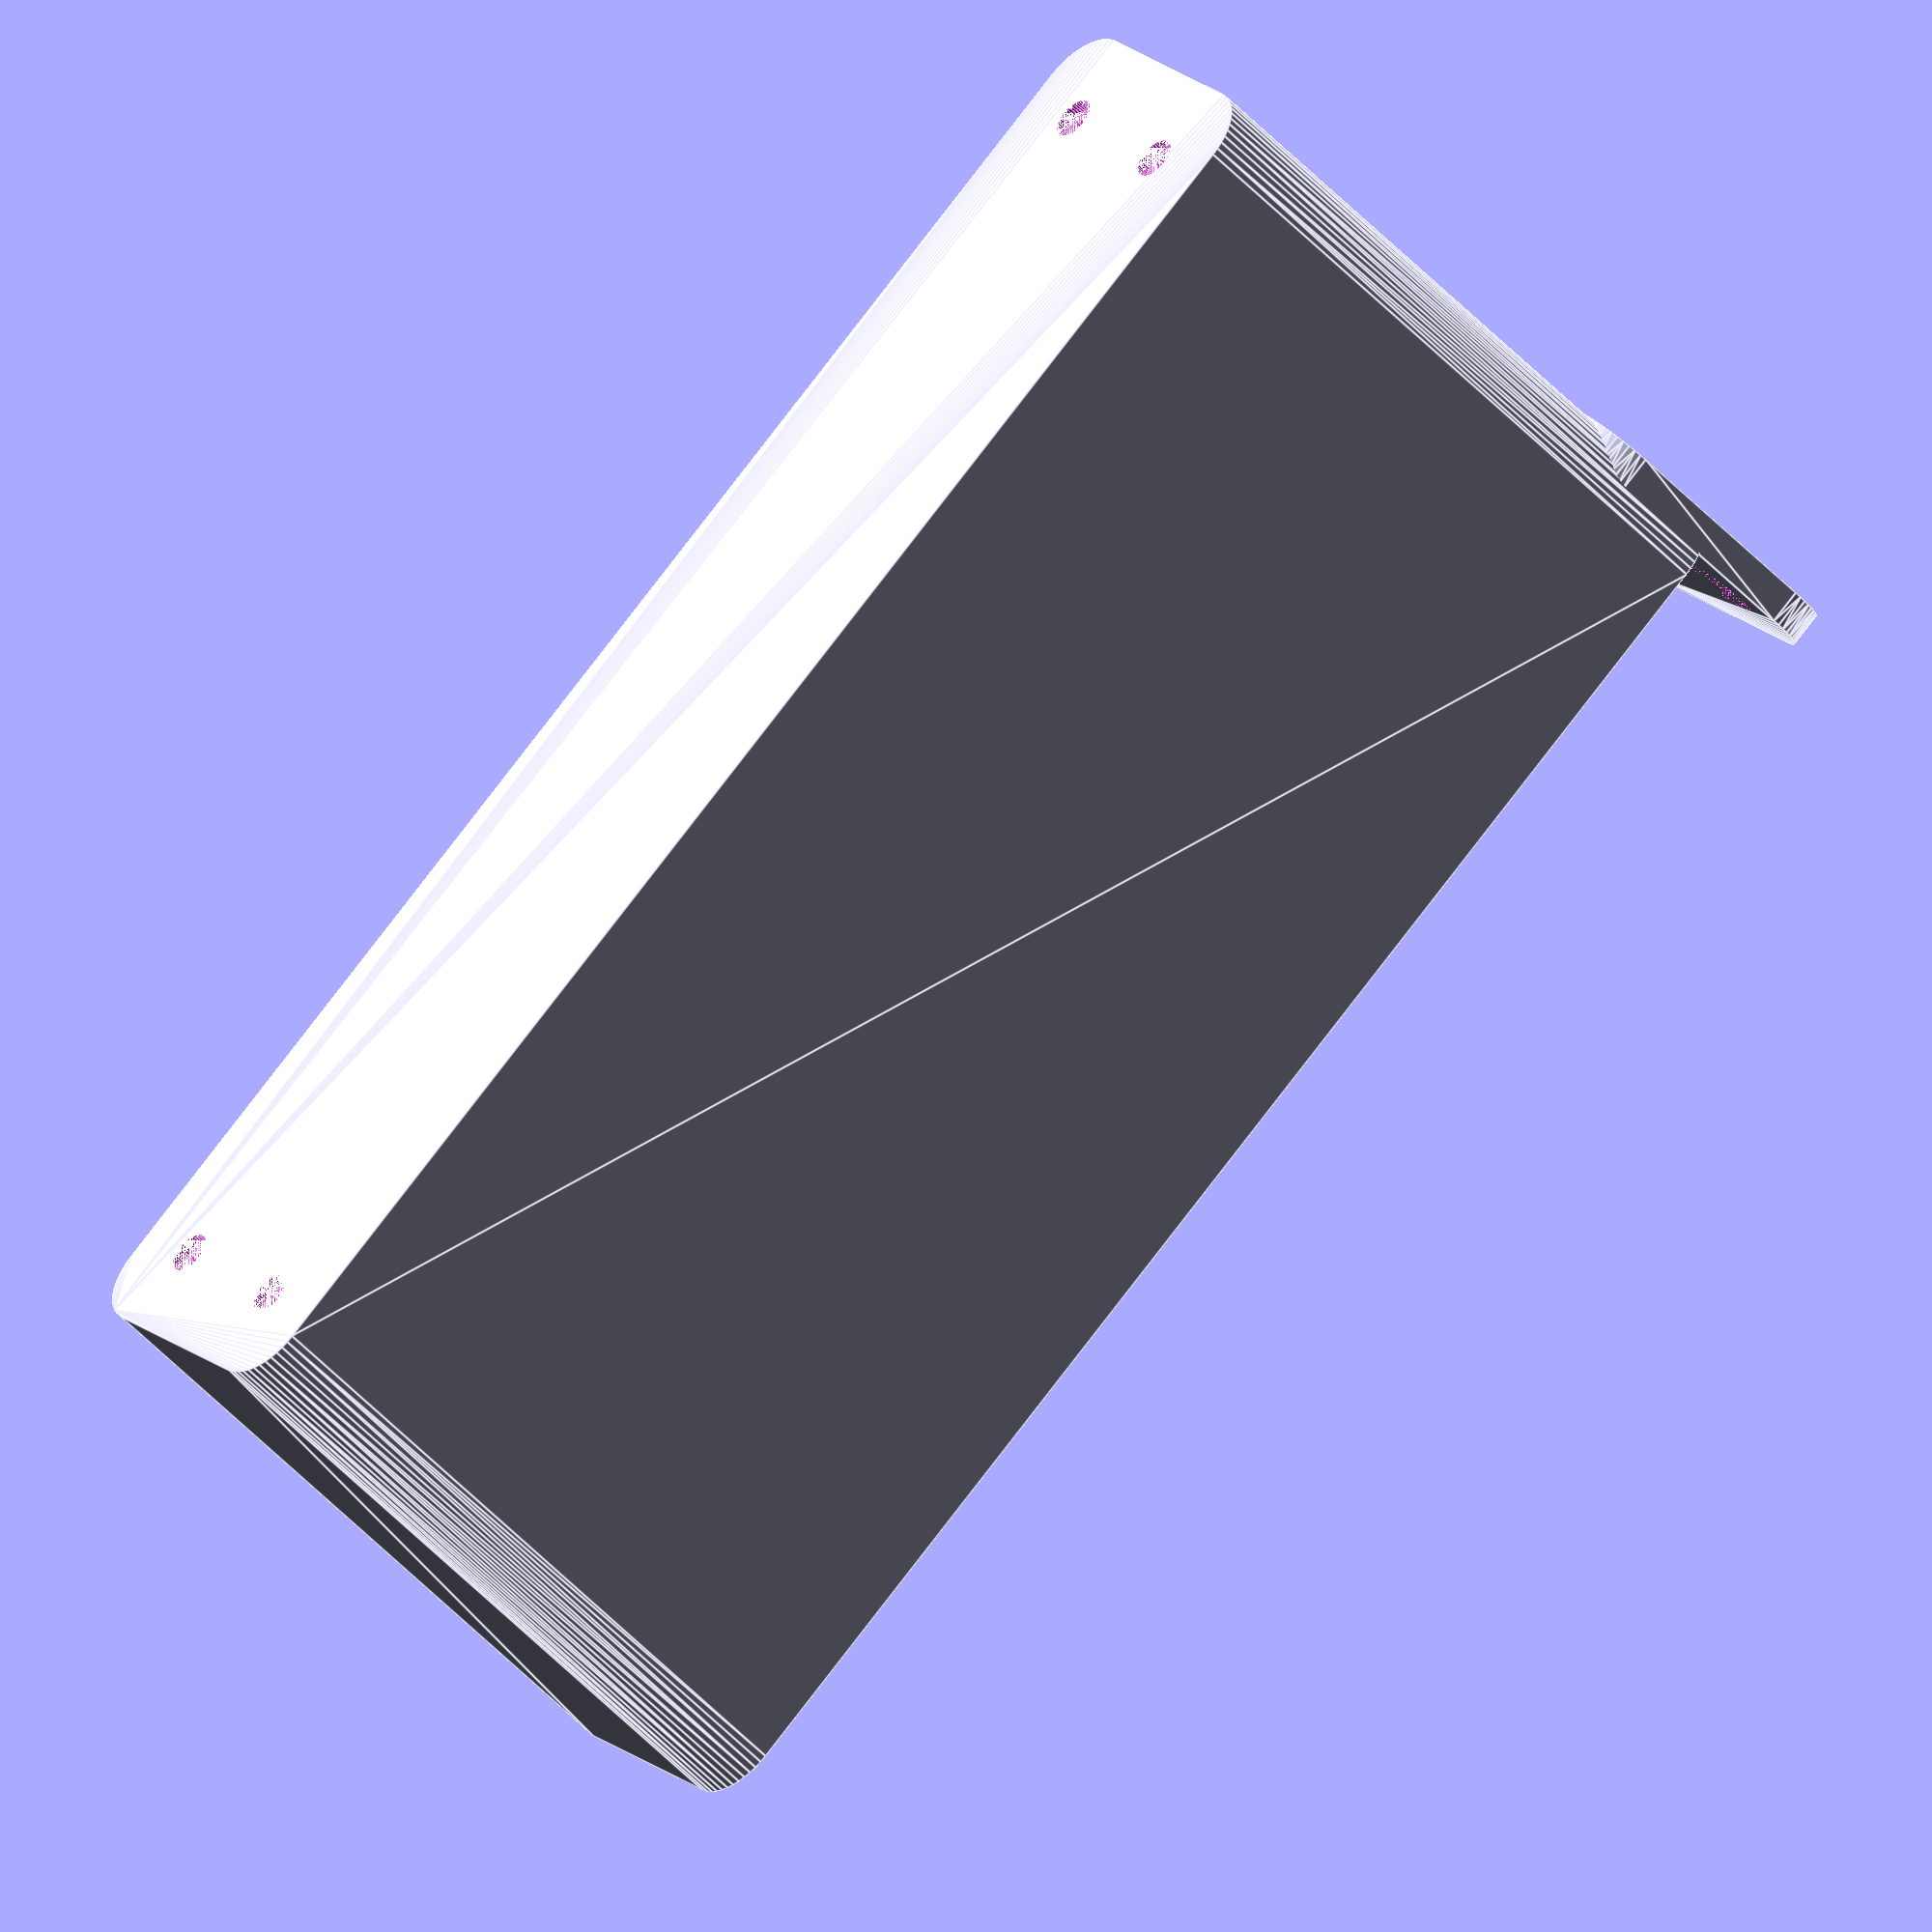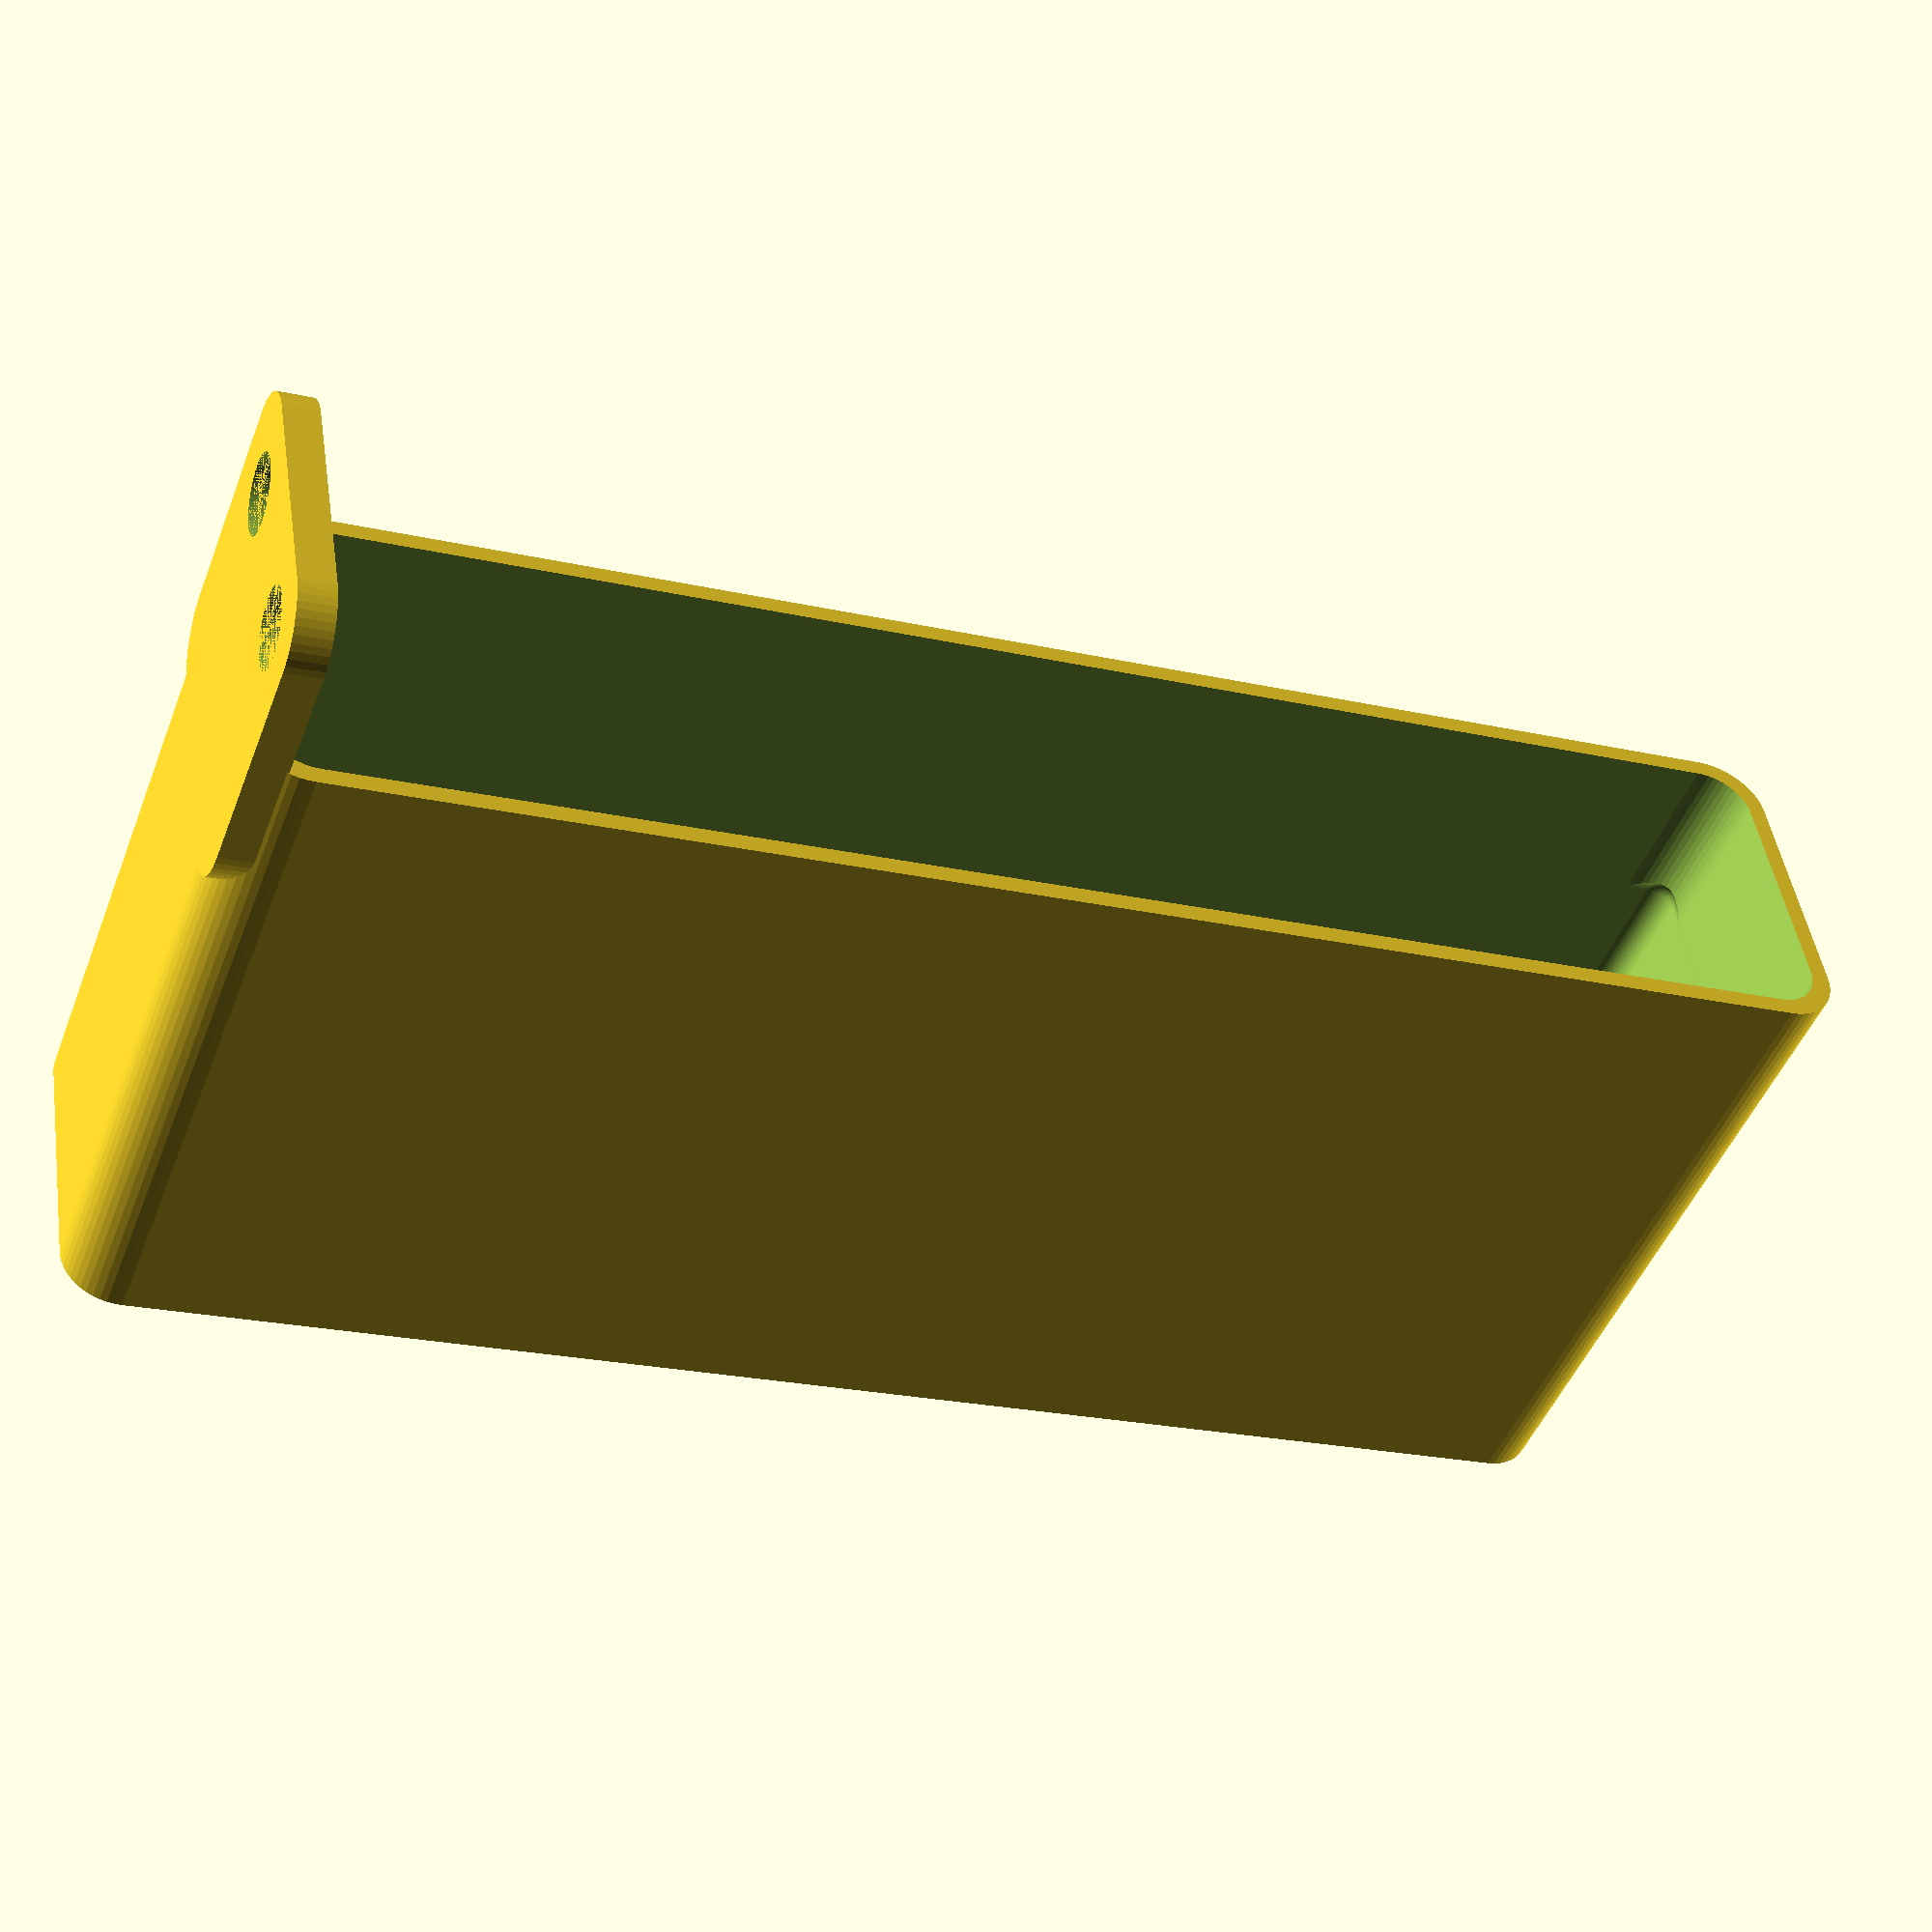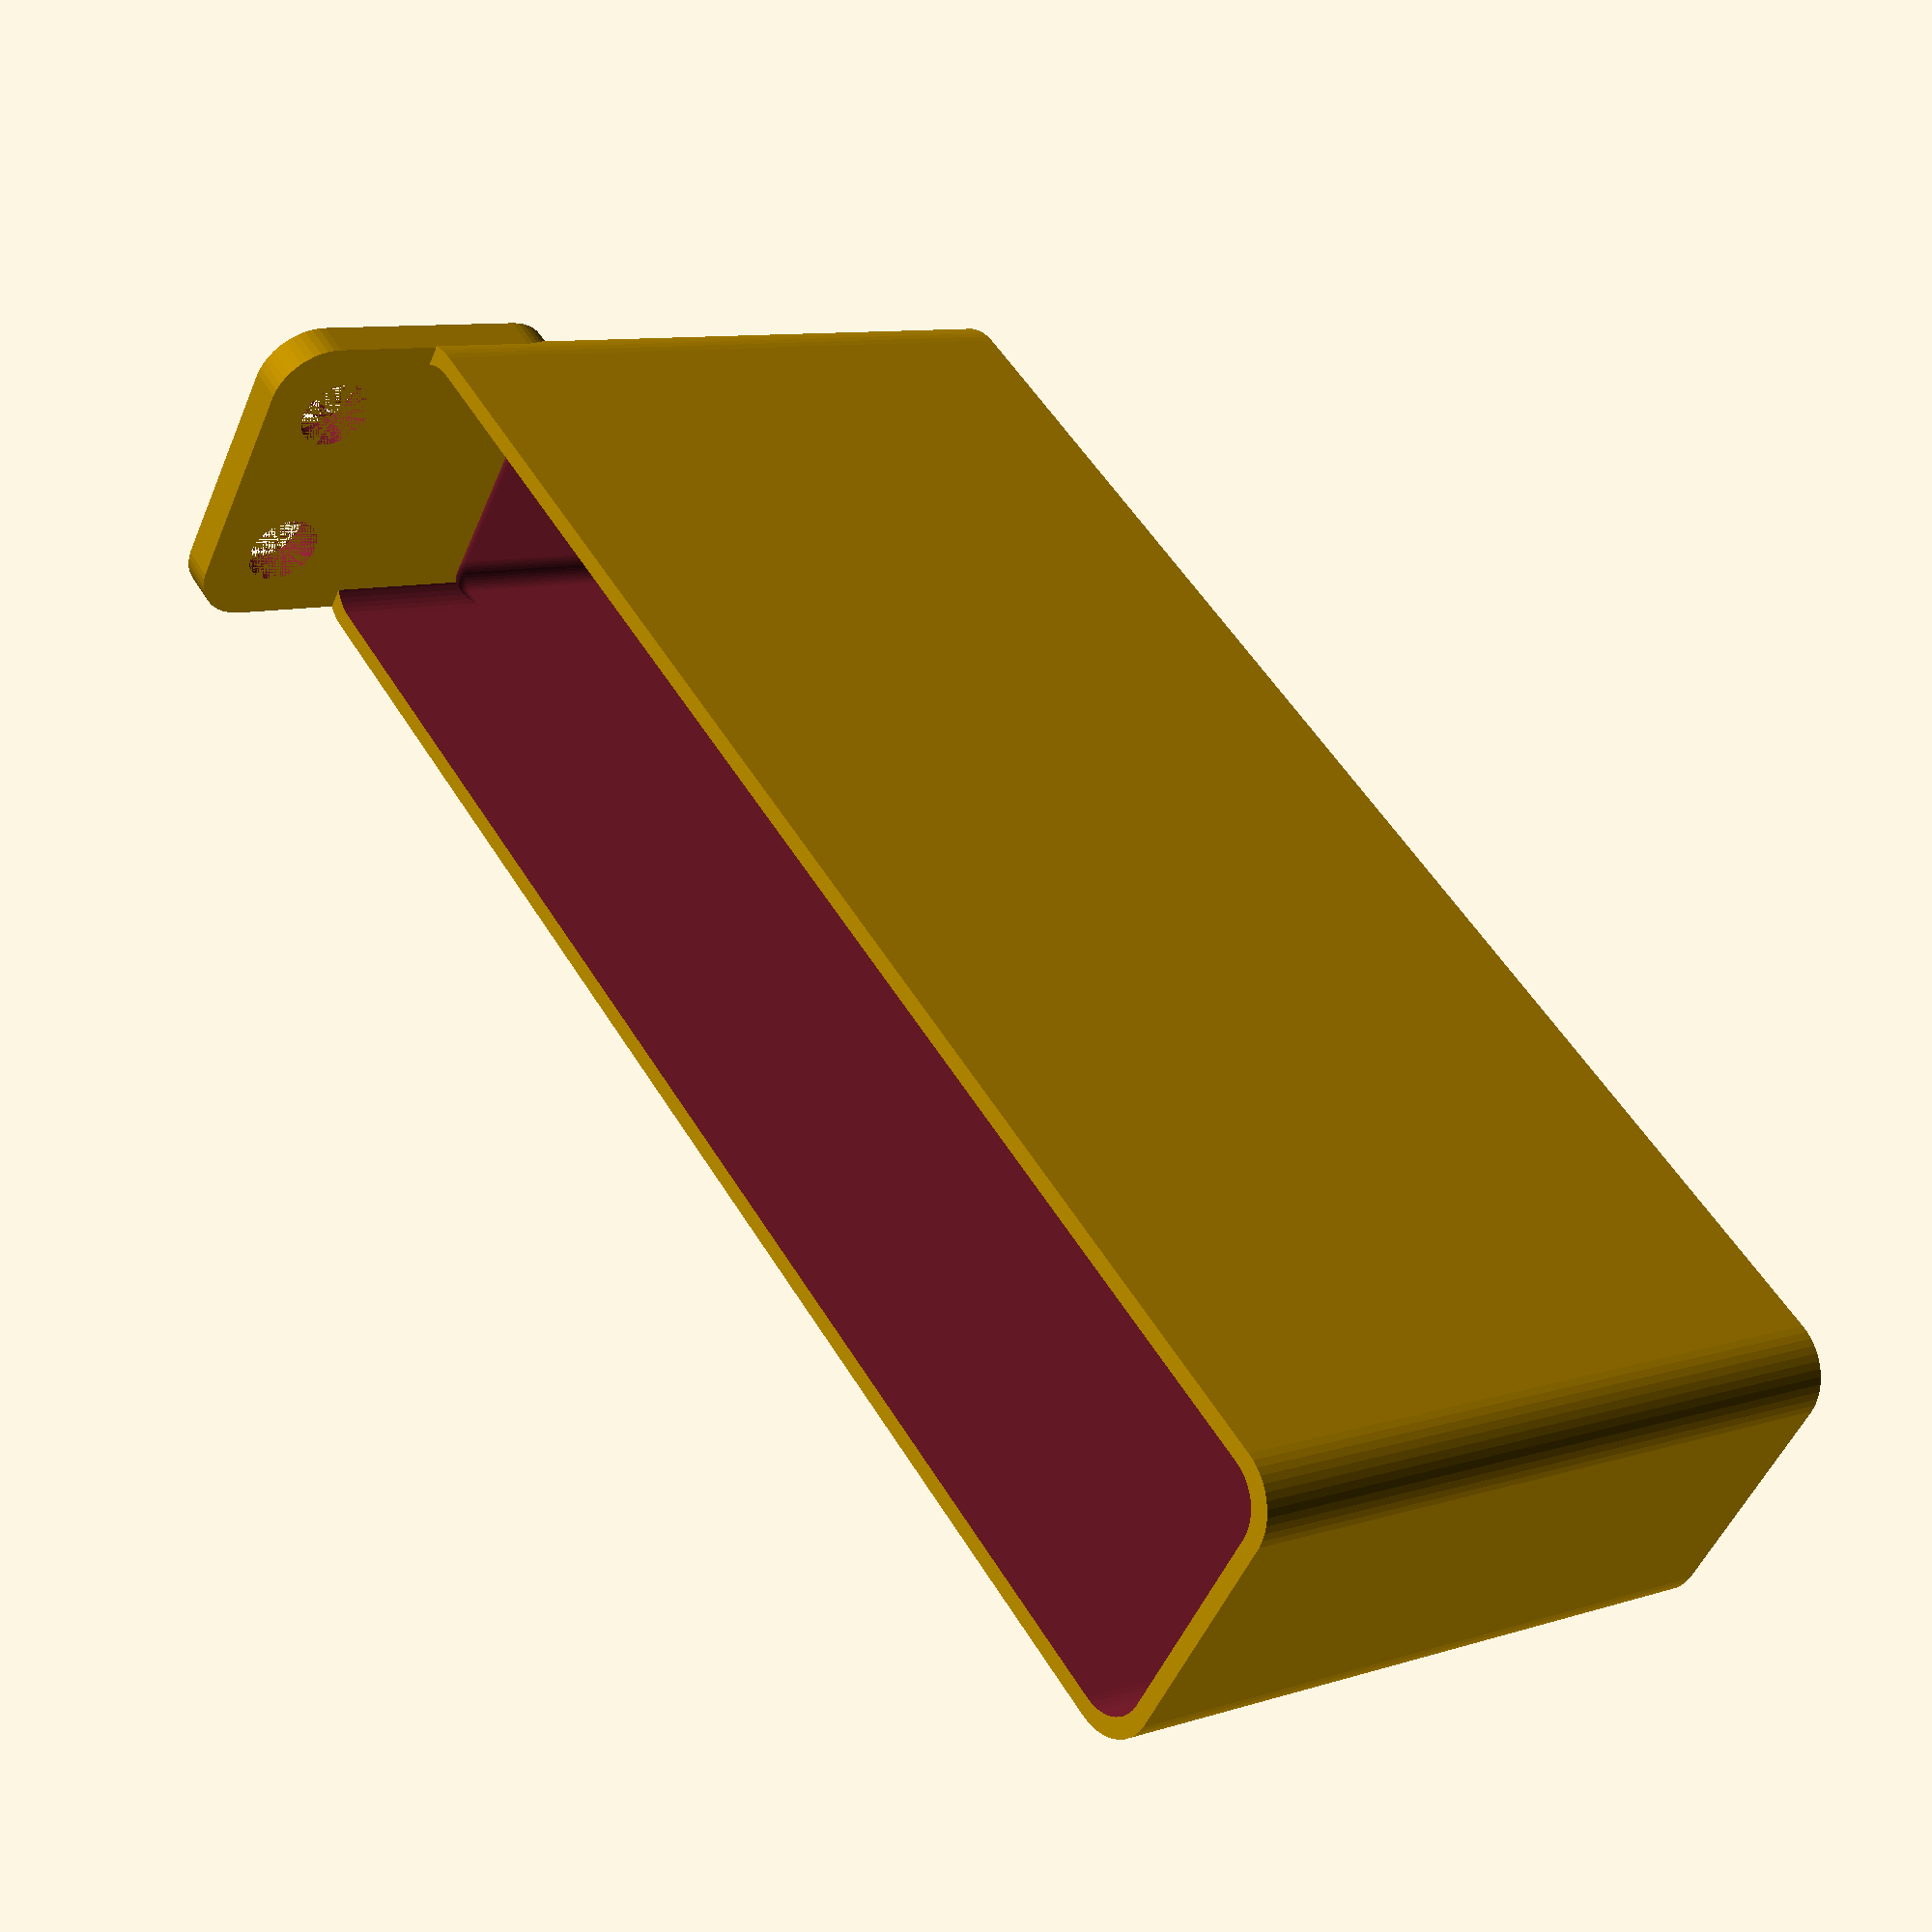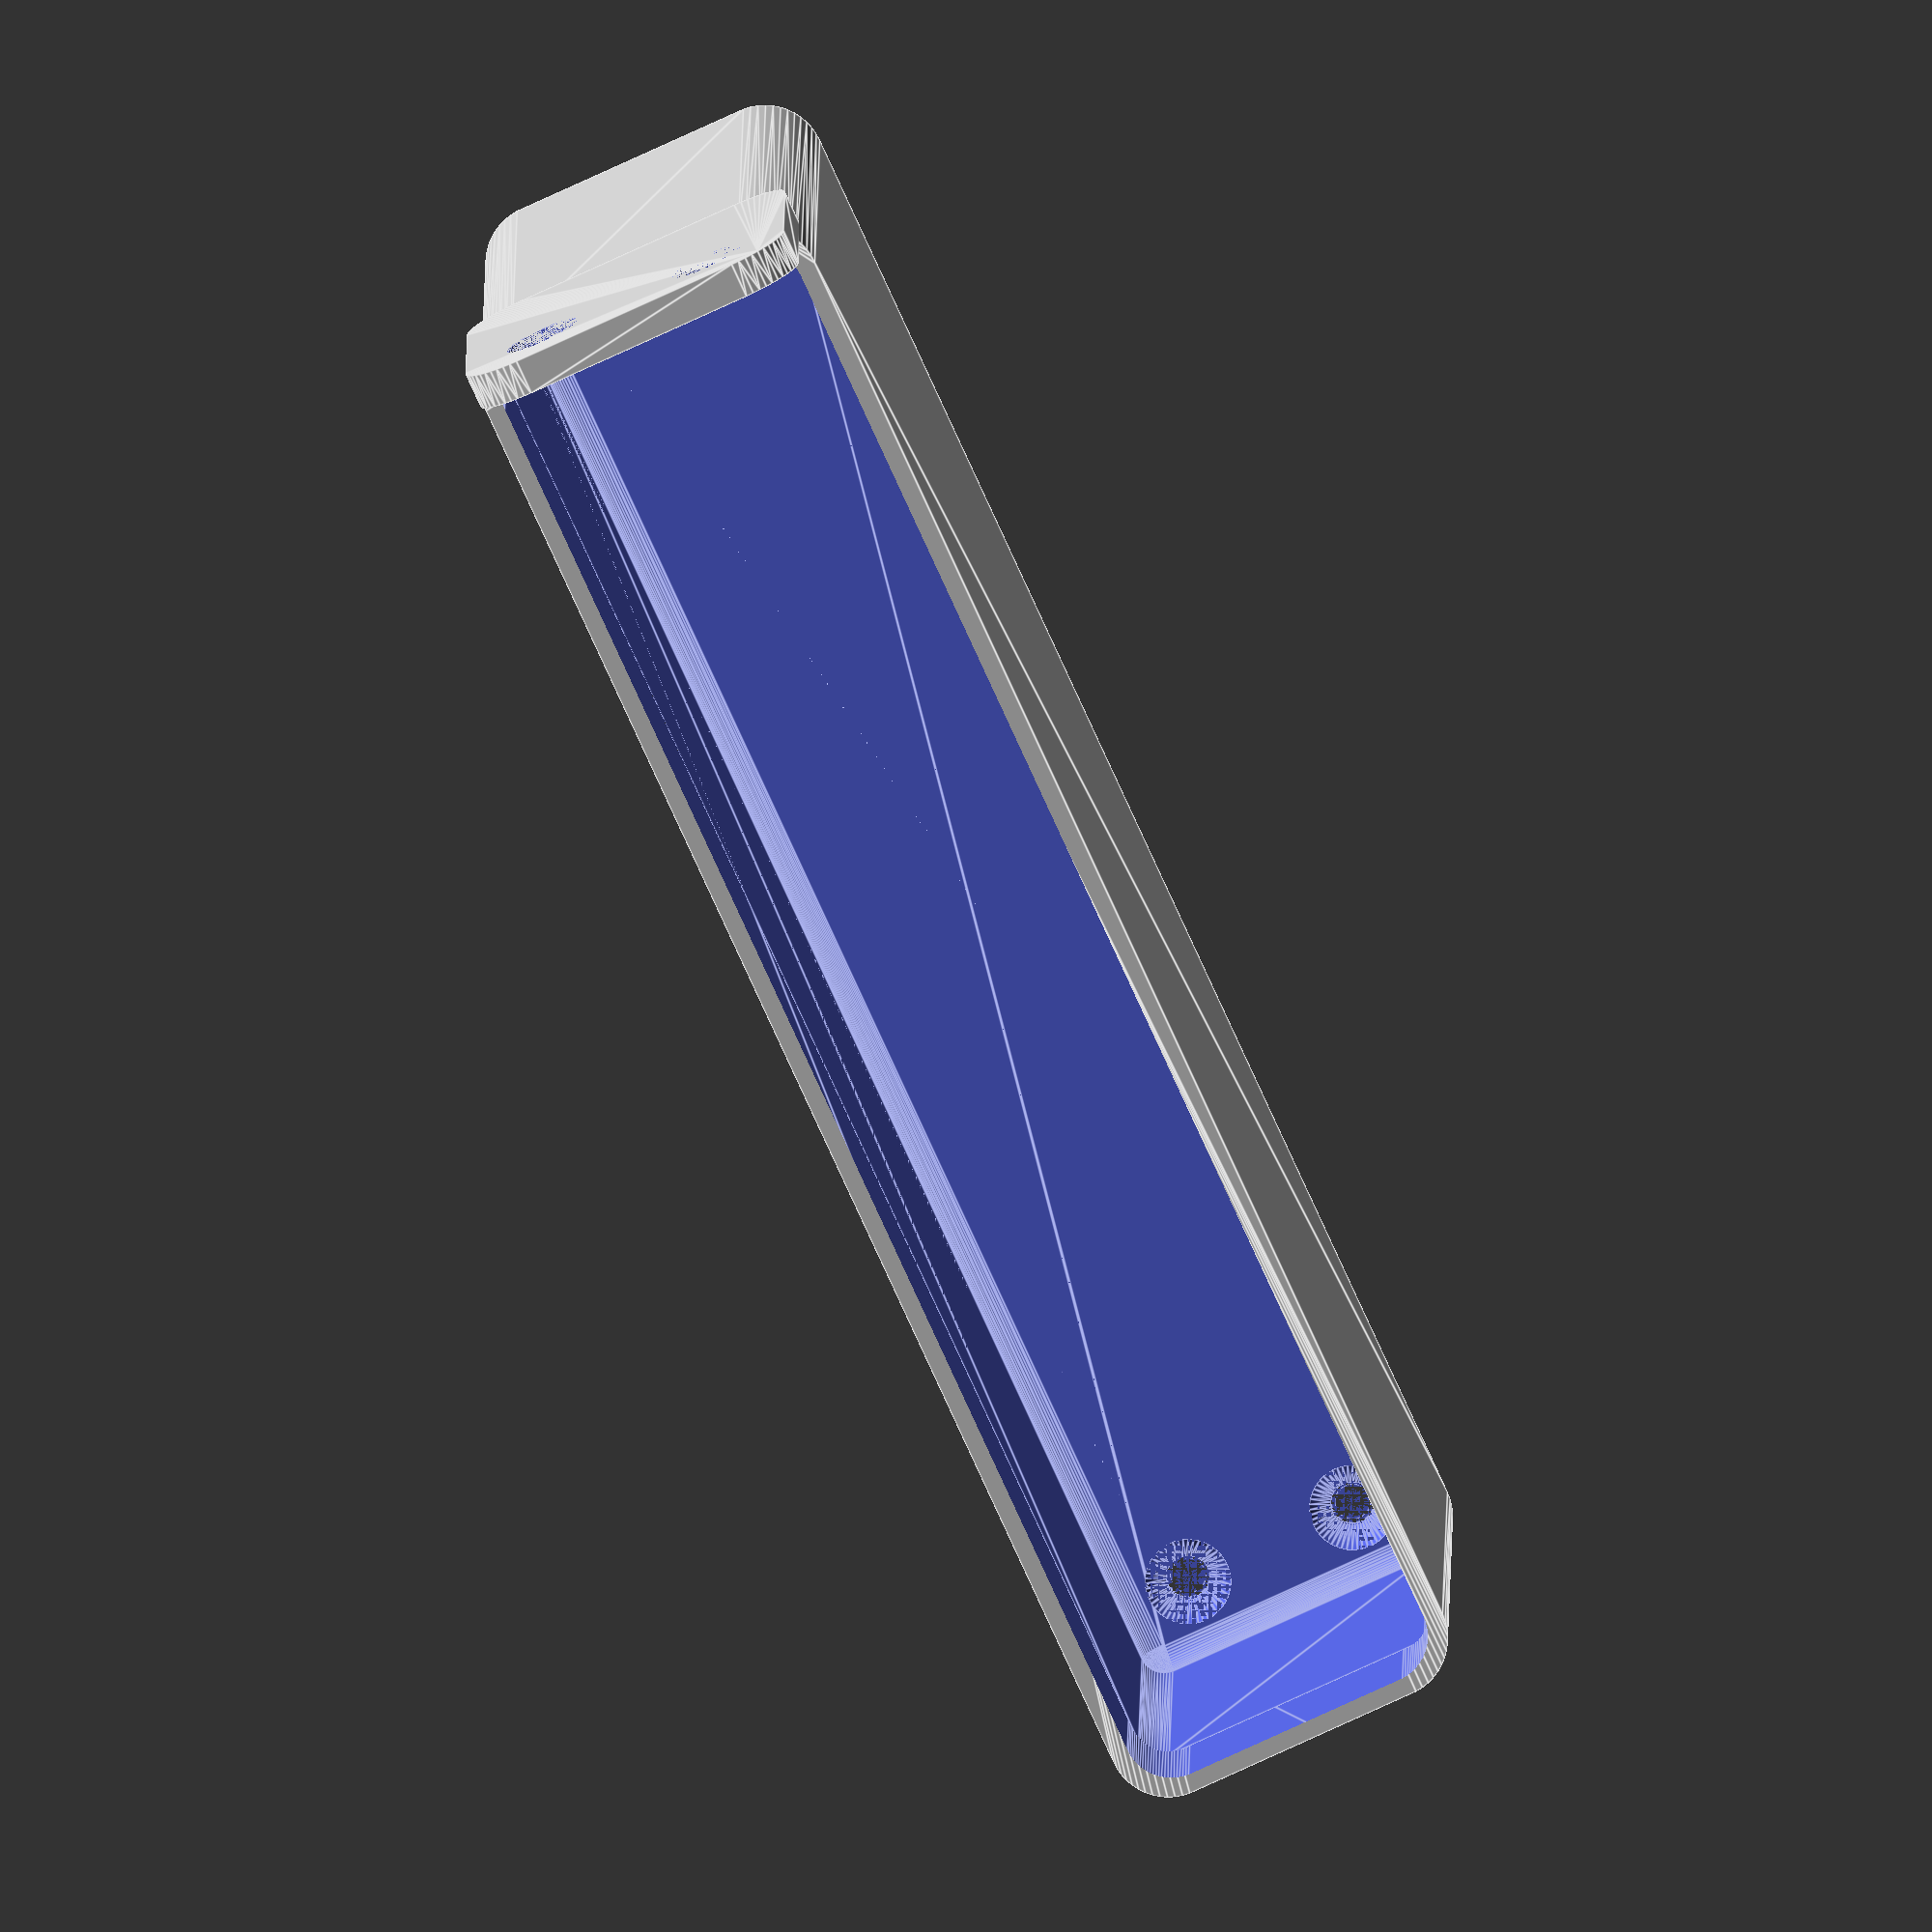
<openscad>
$fn = 50;


difference() {
	union() {
		difference() {
			union() {
				hull() {
					translate(v = [-10.0000000000, 62.5000000000, 0]) {
						cylinder(h = 60, r = 5);
					}
					translate(v = [10.0000000000, 62.5000000000, 0]) {
						cylinder(h = 60, r = 5);
					}
					translate(v = [-10.0000000000, -62.5000000000, 0]) {
						cylinder(h = 60, r = 5);
					}
					translate(v = [10.0000000000, -62.5000000000, 0]) {
						cylinder(h = 60, r = 5);
					}
				}
			}
			union() {
				translate(v = [-7.5000000000, -60.0000000000, 3]) {
					rotate(a = [0, 0, 0]) {
						difference() {
							union() {
								translate(v = [0, 0, -3.0000000000]) {
									cylinder(h = 3, r = 1.5000000000);
								}
								translate(v = [0, 0, -1.9000000000]) {
									cylinder(h = 1.9000000000, r1 = 1.8000000000, r2 = 3.6000000000);
								}
								cylinder(h = 250, r = 3.6000000000);
								translate(v = [0, 0, -3.0000000000]) {
									cylinder(h = 3, r = 1.8000000000);
								}
								translate(v = [0, 0, -3.0000000000]) {
									cylinder(h = 3, r = 1.5000000000);
								}
							}
							union();
						}
					}
				}
				translate(v = [7.5000000000, -60.0000000000, 3]) {
					rotate(a = [0, 0, 0]) {
						difference() {
							union() {
								translate(v = [0, 0, -3.0000000000]) {
									cylinder(h = 3, r = 1.5000000000);
								}
								translate(v = [0, 0, -1.9000000000]) {
									cylinder(h = 1.9000000000, r1 = 1.8000000000, r2 = 3.6000000000);
								}
								cylinder(h = 250, r = 3.6000000000);
								translate(v = [0, 0, -3.0000000000]) {
									cylinder(h = 3, r = 1.8000000000);
								}
								translate(v = [0, 0, -3.0000000000]) {
									cylinder(h = 3, r = 1.5000000000);
								}
							}
							union();
						}
					}
				}
				translate(v = [-7.5000000000, 60.0000000000, 3]) {
					rotate(a = [0, 0, 0]) {
						difference() {
							union() {
								translate(v = [0, 0, -3.0000000000]) {
									cylinder(h = 3, r = 1.5000000000);
								}
								translate(v = [0, 0, -1.9000000000]) {
									cylinder(h = 1.9000000000, r1 = 1.8000000000, r2 = 3.6000000000);
								}
								cylinder(h = 250, r = 3.6000000000);
								translate(v = [0, 0, -3.0000000000]) {
									cylinder(h = 3, r = 1.8000000000);
								}
								translate(v = [0, 0, -3.0000000000]) {
									cylinder(h = 3, r = 1.5000000000);
								}
							}
							union();
						}
					}
				}
				translate(v = [7.5000000000, 60.0000000000, 3]) {
					rotate(a = [0, 0, 0]) {
						difference() {
							union() {
								translate(v = [0, 0, -3.0000000000]) {
									cylinder(h = 3, r = 1.5000000000);
								}
								translate(v = [0, 0, -1.9000000000]) {
									cylinder(h = 1.9000000000, r1 = 1.8000000000, r2 = 3.6000000000);
								}
								cylinder(h = 250, r = 3.6000000000);
								translate(v = [0, 0, -3.0000000000]) {
									cylinder(h = 3, r = 1.8000000000);
								}
								translate(v = [0, 0, -3.0000000000]) {
									cylinder(h = 3, r = 1.5000000000);
								}
							}
							union();
						}
					}
				}
				translate(v = [0, 0, 2.9925000000]) {
					hull() {
						union() {
							translate(v = [-9.5000000000, 62.0000000000, 4]) {
								cylinder(h = 97, r = 4);
							}
							translate(v = [-9.5000000000, 62.0000000000, 4]) {
								sphere(r = 4);
							}
							translate(v = [-9.5000000000, 62.0000000000, 101]) {
								sphere(r = 4);
							}
						}
						union() {
							translate(v = [9.5000000000, 62.0000000000, 4]) {
								cylinder(h = 97, r = 4);
							}
							translate(v = [9.5000000000, 62.0000000000, 4]) {
								sphere(r = 4);
							}
							translate(v = [9.5000000000, 62.0000000000, 101]) {
								sphere(r = 4);
							}
						}
						union() {
							translate(v = [-9.5000000000, -62.0000000000, 4]) {
								cylinder(h = 97, r = 4);
							}
							translate(v = [-9.5000000000, -62.0000000000, 4]) {
								sphere(r = 4);
							}
							translate(v = [-9.5000000000, -62.0000000000, 101]) {
								sphere(r = 4);
							}
						}
						union() {
							translate(v = [9.5000000000, -62.0000000000, 4]) {
								cylinder(h = 97, r = 4);
							}
							translate(v = [9.5000000000, -62.0000000000, 4]) {
								sphere(r = 4);
							}
							translate(v = [9.5000000000, -62.0000000000, 101]) {
								sphere(r = 4);
							}
						}
					}
				}
			}
		}
		union() {
			translate(v = [0, 67.5000000000, 60]) {
				rotate(a = [90, 0, 0]) {
					hull() {
						translate(v = [-9.5000000000, 9.5000000000, 0]) {
							cylinder(h = 3, r = 5);
						}
						translate(v = [9.5000000000, 9.5000000000, 0]) {
							cylinder(h = 3, r = 5);
						}
						translate(v = [-9.5000000000, -9.5000000000, 0]) {
							cylinder(h = 3, r = 5);
						}
						translate(v = [9.5000000000, -9.5000000000, 0]) {
							cylinder(h = 3, r = 5);
						}
					}
				}
			}
		}
	}
	union() {
		translate(v = [0, 0, 2.9925000000]) {
			hull() {
				union() {
					translate(v = [-11.5000000000, 64.0000000000, 2]) {
						cylinder(h = 41, r = 2);
					}
					translate(v = [-11.5000000000, 64.0000000000, 2]) {
						sphere(r = 2);
					}
					translate(v = [-11.5000000000, 64.0000000000, 43]) {
						sphere(r = 2);
					}
				}
				union() {
					translate(v = [11.5000000000, 64.0000000000, 2]) {
						cylinder(h = 41, r = 2);
					}
					translate(v = [11.5000000000, 64.0000000000, 2]) {
						sphere(r = 2);
					}
					translate(v = [11.5000000000, 64.0000000000, 43]) {
						sphere(r = 2);
					}
				}
				union() {
					translate(v = [-11.5000000000, -64.0000000000, 2]) {
						cylinder(h = 41, r = 2);
					}
					translate(v = [-11.5000000000, -64.0000000000, 2]) {
						sphere(r = 2);
					}
					translate(v = [-11.5000000000, -64.0000000000, 43]) {
						sphere(r = 2);
					}
				}
				union() {
					translate(v = [11.5000000000, -64.0000000000, 2]) {
						cylinder(h = 41, r = 2);
					}
					translate(v = [11.5000000000, -64.0000000000, 2]) {
						sphere(r = 2);
					}
					translate(v = [11.5000000000, -64.0000000000, 43]) {
						sphere(r = 2);
					}
				}
			}
		}
		translate(v = [-7.5000000000, 67.5000000000, 67.5000000000]) {
			rotate(a = [90, 0, 0]) {
				cylinder(h = 3, r = 3.2500000000);
			}
		}
		translate(v = [7.5000000000, 67.5000000000, 67.5000000000]) {
			rotate(a = [90, 0, 0]) {
				cylinder(h = 3, r = 3.2500000000);
			}
		}
		translate(v = [7.5000000000, 67.5000000000, 67.5000000000]) {
			rotate(a = [90, 0, 0]) {
				cylinder(h = 3, r = 3.2500000000);
			}
		}
	}
}
</openscad>
<views>
elev=230.2 azim=126.1 roll=319.1 proj=o view=edges
elev=46.8 azim=260.6 roll=339.6 proj=p view=wireframe
elev=170.5 azim=126.7 roll=129.7 proj=p view=solid
elev=170.2 azim=155.4 roll=179.6 proj=o view=edges
</views>
